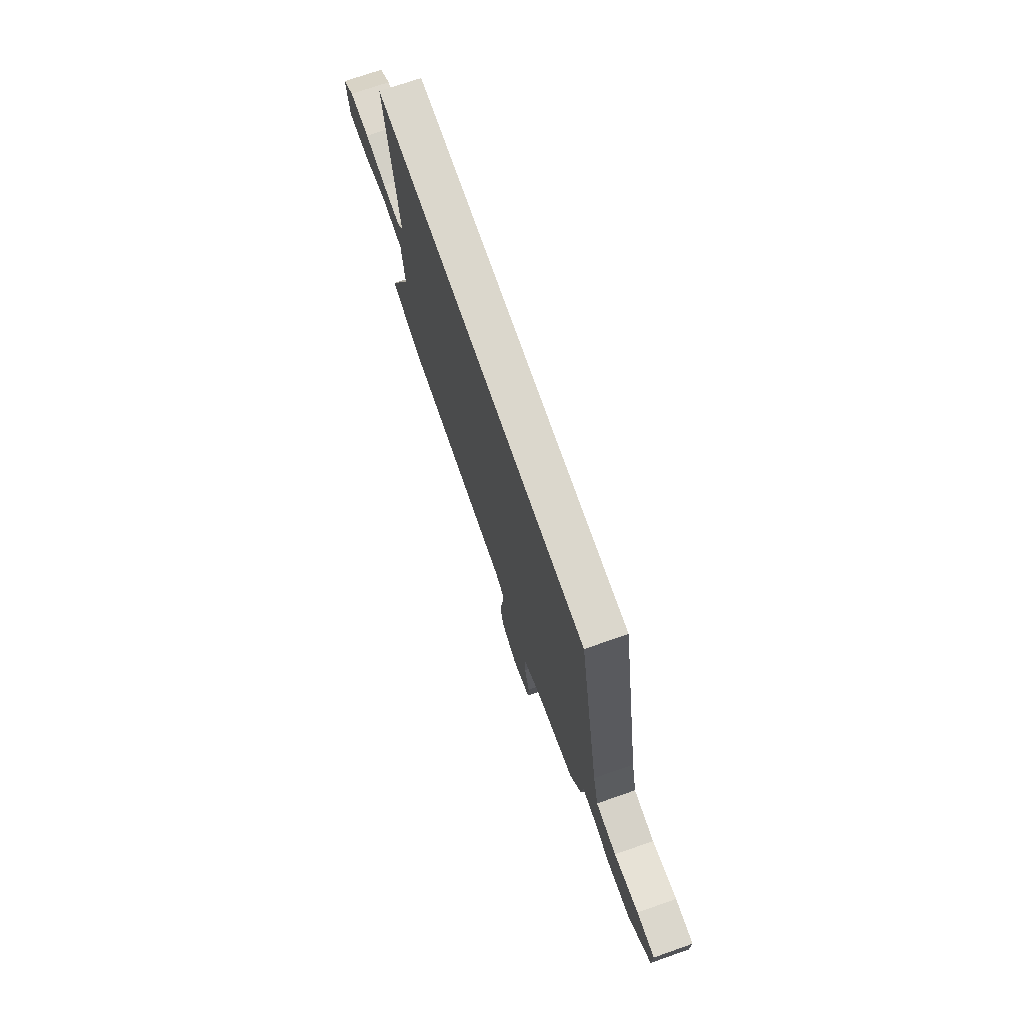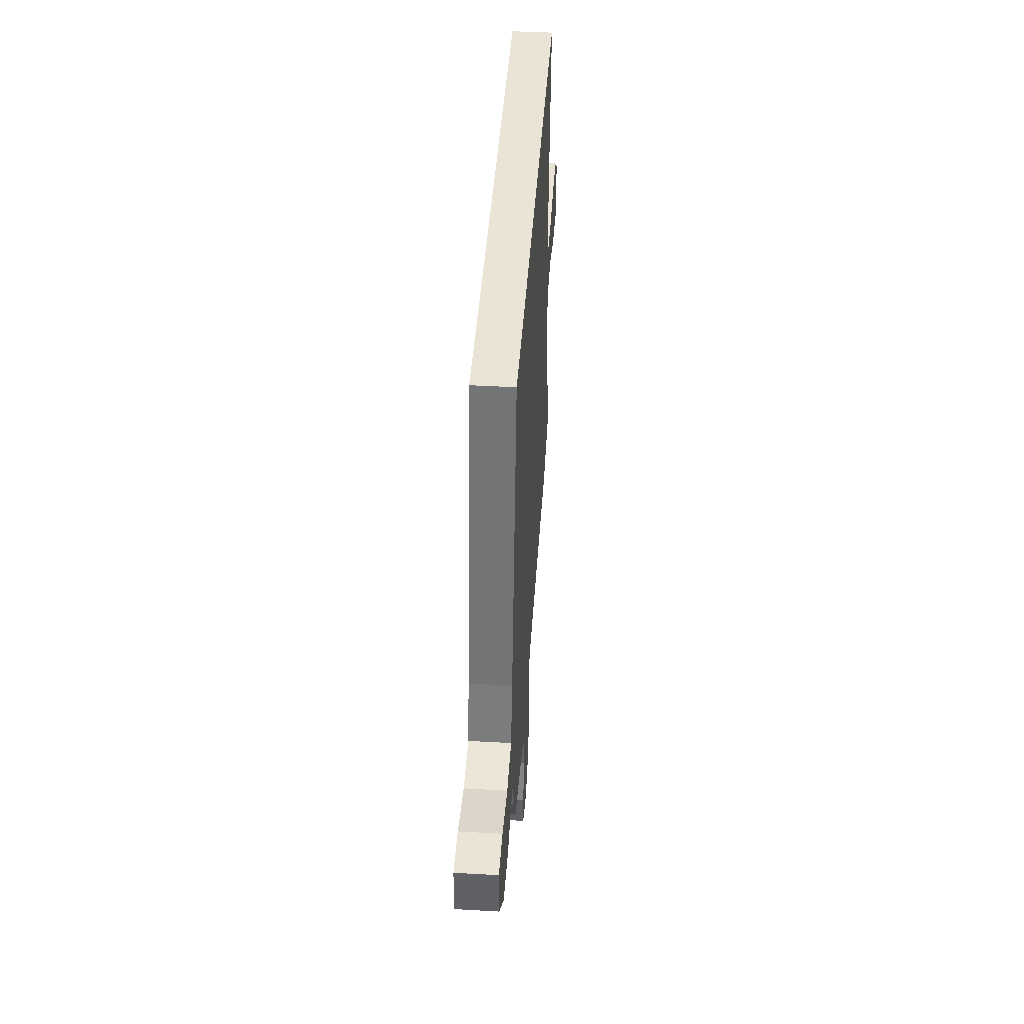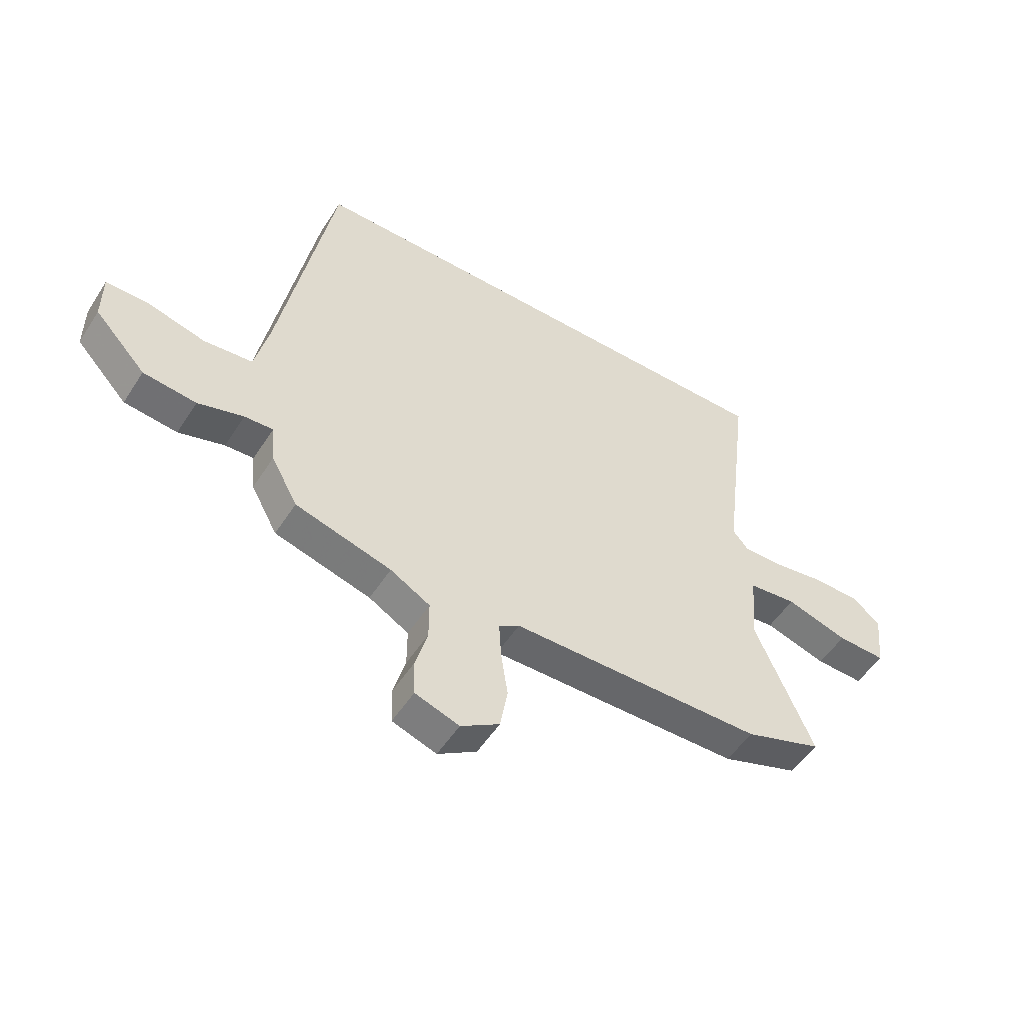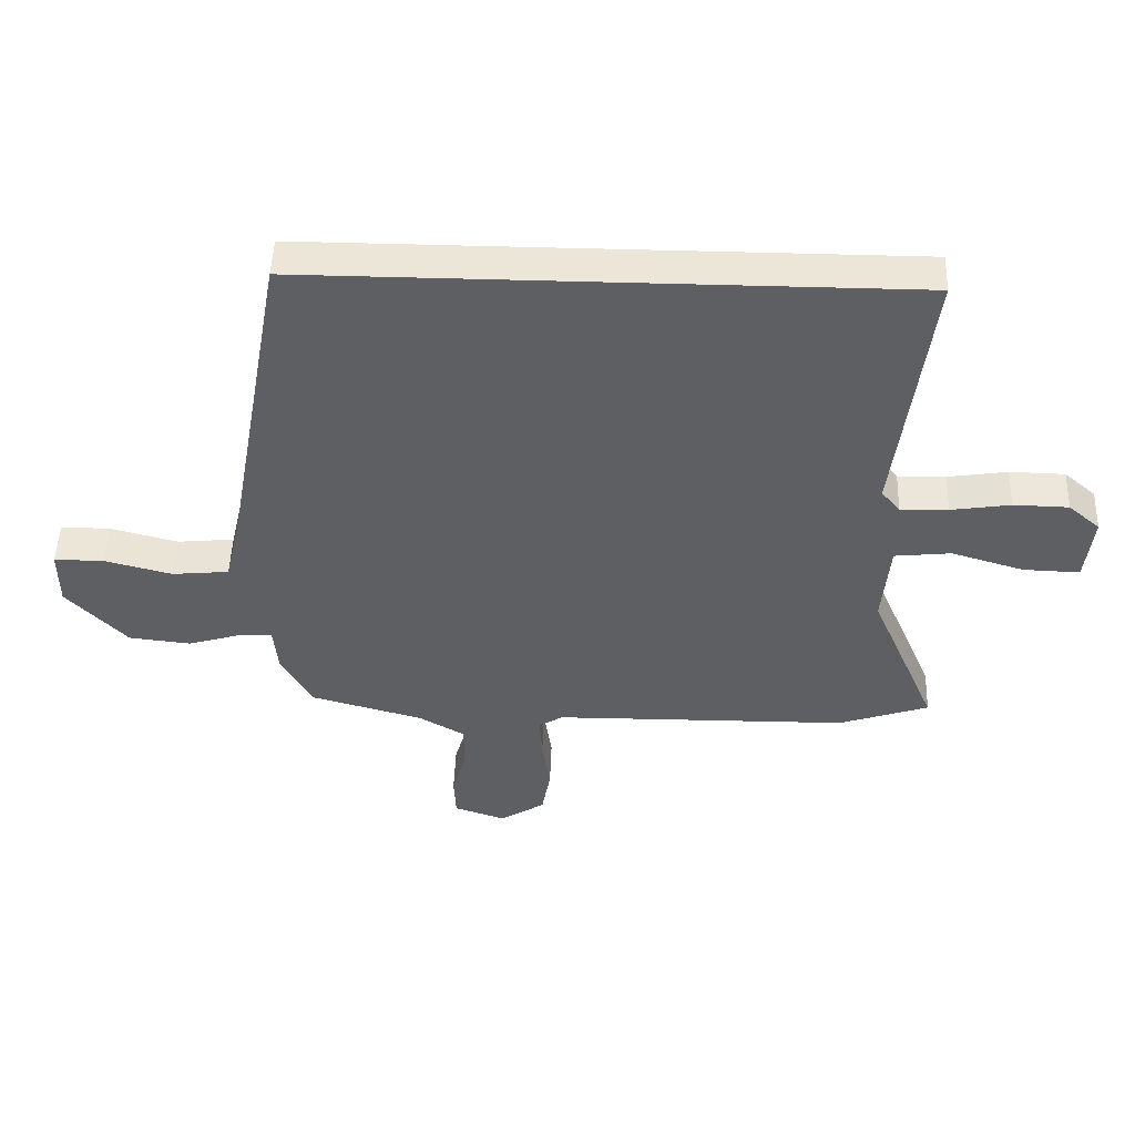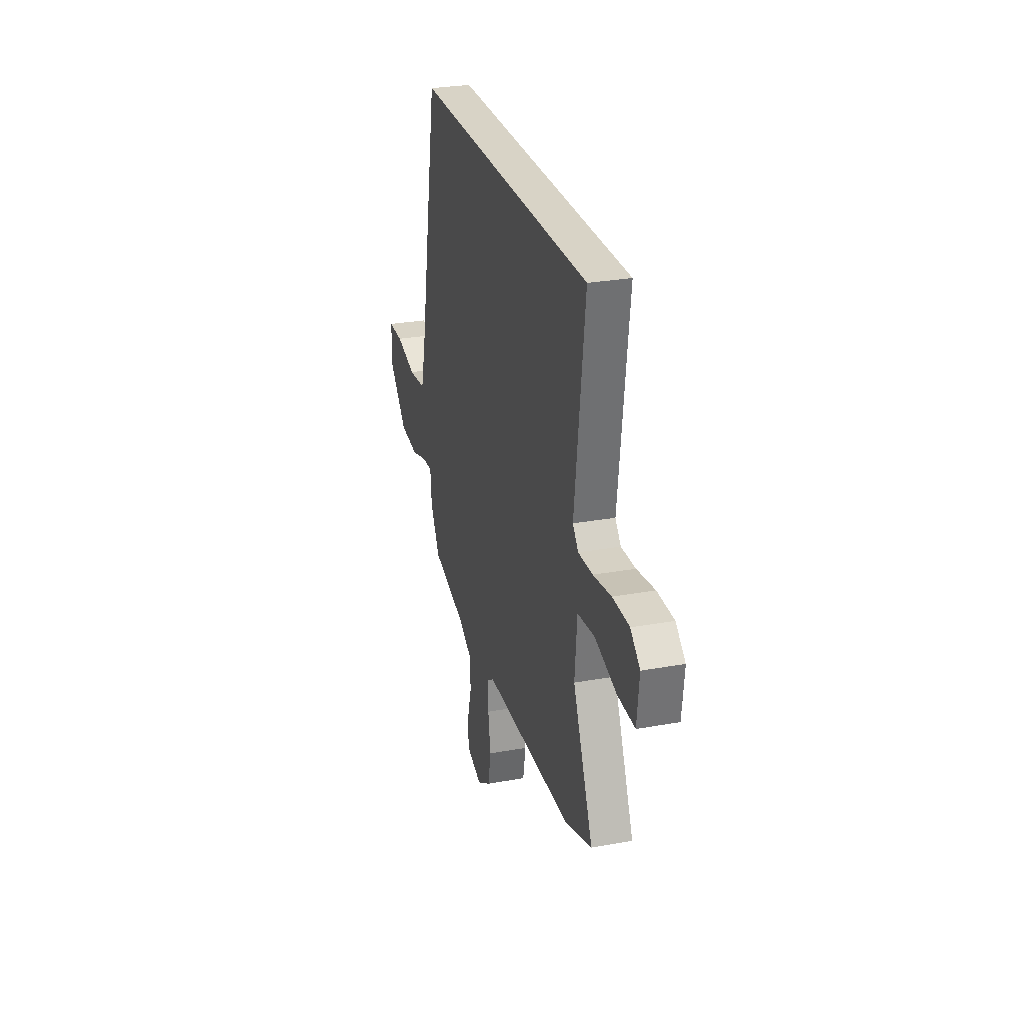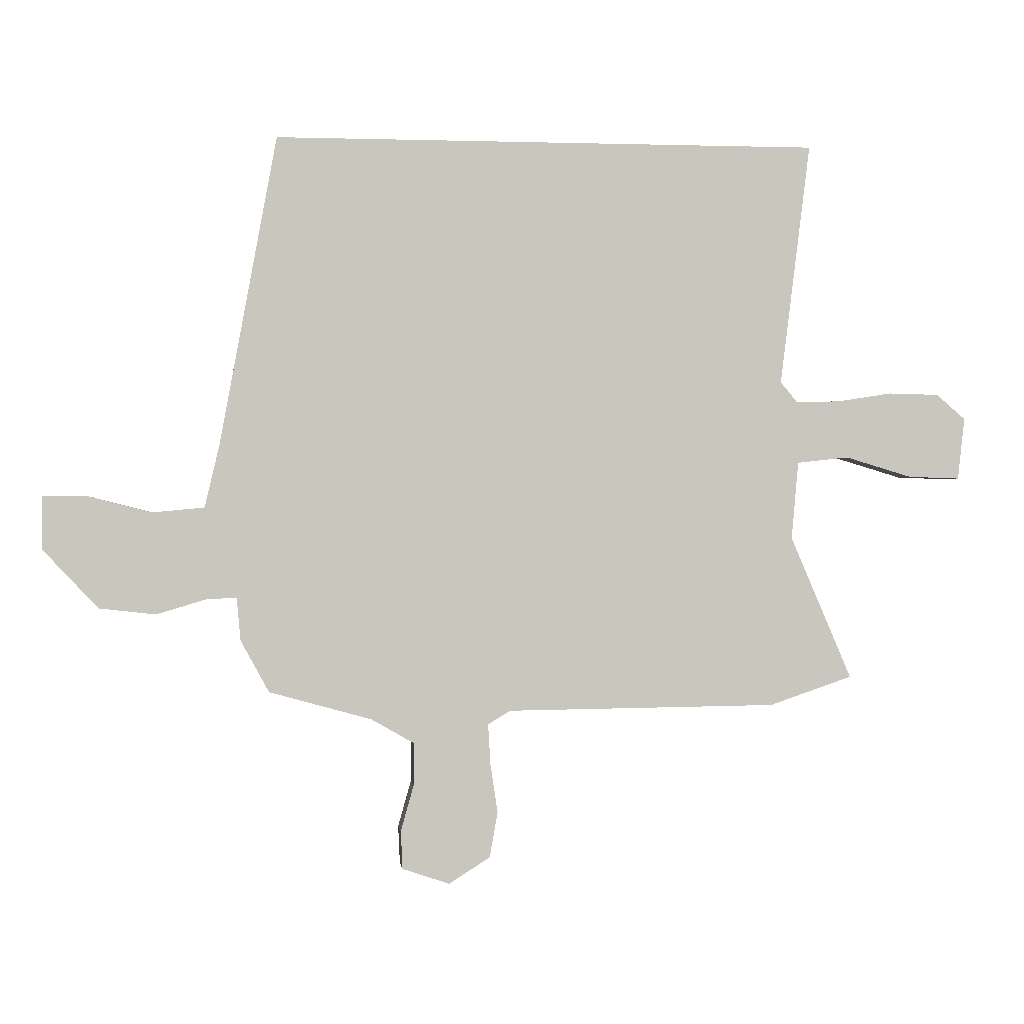
<metadata>
{"format":"obj","ext":"obj","renderer":"f3d","projection":"perspective","resolution":1024,"background":"white","views":[{"elev":73.2,"azim":70.8,"up":"+Z"},{"elev":43.9,"azim":93.8,"up":"+Z"},{"elev":-52.4,"azim":148.0,"up":"+Z"},{"elev":49.2,"azim":-178.0,"up":"+Z"},{"elev":28.1,"azim":-105.4,"up":"+Z"},{"elev":-0.3,"azim":173.3,"up":"+Z"}]}
</metadata>
<code>
v -0.465 0.07 -0.512
v -0.611 0.07 -0.462
v -0.503 0.07 -0.21
v -0.515 0.07 -0.073
v -0.606 0.07 -0.063
v -0.723 0.07 -0.098
v -0.814 0.07 -0.101
v -0.826 0.07 0.008
v -0.775 0.07 0.052
v -0.686 0.07 0.054
v -0.59 0.07 0.039
v -0.513 0.07 0.037
v -0.483 0.07 0.073
v -0.536 0.07 0.5
v 0.427 0.07 0.5
v 0.527 0.07 -0.044
v 0.553 0.07 -0.155
v 0.645 0.07 -0.164
v 0.754 0.07 -0.136
v 0.834 0.07 -0.136
v 0.834 0.07 -0.229
v 0.737 0.07 -0.332
v 0.637 0.07 -0.343
v 0.551 0.07 -0.317
v 0.497 0.07 -0.314
v 0.49 0.07 -0.39
v 0.44 0.07 -0.481
v 0.259 0.07 -0.531
v 0.184 0.07 -0.574
v 0.184 0.07 -0.648
v 0.207 0.07 -0.73
v 0.204 0.07 -0.797
v 0.121 0.07 -0.825
v 0.048 0.07 -0.779
v 0.034 0.07 -0.699
v 0.047 0.07 -0.612
v 0.051 0.07 -0.542
v 0.012 0.07 -0.518
v -0.465 0 -0.512
v -0.611 0 -0.462
v -0.503 0 -0.21
v -0.515 0 -0.073
v -0.606 0 -0.063
v -0.723 0 -0.098
v -0.814 0 -0.101
v -0.826 0 0.008
v -0.775 0 0.052
v -0.686 0 0.054
v -0.59 0 0.039
v -0.513 0 0.037
v -0.483 0 0.073
v -0.536 0 0.5
v 0.427 0 0.5
v 0.527 0 -0.044
v 0.553 0 -0.155
v 0.645 0 -0.164
v 0.754 0 -0.136
v 0.834 0 -0.136
v 0.834 0 -0.229
v 0.737 0 -0.332
v 0.637 0 -0.343
v 0.551 0 -0.317
v 0.497 0 -0.314
v 0.49 0 -0.39
v 0.44 0 -0.481
v 0.259 0 -0.531
v 0.184 0 -0.574
v 0.184 0 -0.648
v 0.207 0 -0.73
v 0.204 0 -0.797
v 0.121 0 -0.825
v 0.048 0 -0.779
v 0.034 0 -0.699
v 0.047 0 -0.612
v 0.051 0 -0.542
v 0.012 0 -0.518
f 34 35 36
f 33 34 36
f 32 33 36
f 31 32 36
f 30 31 36
f 29 30 36 37
f 28 29 37 38
f 27 28 38
f 26 27 38
f 25 26 38
f 22 23 24
f 21 22 24
f 20 21 24
f 19 20 24
f 18 19 24
f 17 18 24 25
f 1 2 3
f 38 1 3
f 25 38 3
f 17 25 3
f 16 17 3
f 13 14 15 16
f 9 10 11
f 8 9 11
f 7 8 11
f 6 7 11
f 5 6 11
f 4 5 11 12
f 12 13 16
f 4 12 16
f 3 4 16
f 74 73 72
f 74 72 71
f 74 71 70
f 74 70 69
f 74 69 68
f 75 74 68 67
f 76 75 67 66
f 76 66 65
f 76 65 64
f 76 64 63
f 62 61 60
f 62 60 59
f 62 59 58
f 62 58 57
f 62 57 56
f 63 62 56 55
f 41 40 39
f 41 39 76
f 41 76 63
f 41 63 55
f 41 55 54
f 54 53 52 51
f 49 48 47
f 49 47 46
f 49 46 45
f 49 45 44
f 49 44 43
f 50 49 43 42
f 54 51 50
f 54 50 42
f 54 42 41
f 1 39 40 2
f 2 40 41 3
f 3 41 42 4
f 4 42 43 5
f 5 43 44 6
f 6 44 45 7
f 7 45 46 8
f 8 46 47 9
f 9 47 48 10
f 10 48 49 11
f 11 49 50 12
f 12 50 51 13
f 13 51 52 14
f 14 52 53 15
f 15 53 54 16
f 16 54 55 17
f 17 55 56 18
f 18 56 57 19
f 19 57 58 20
f 20 58 59 21
f 21 59 60 22
f 22 60 61 23
f 23 61 62 24
f 24 62 63 25
f 25 63 64 26
f 26 64 65 27
f 27 65 66 28
f 28 66 67 29
f 29 67 68 30
f 30 68 69 31
f 31 69 70 32
f 32 70 71 33
f 33 71 72 34
f 34 72 73 35
f 35 73 74 36
f 36 74 75 37
f 37 75 76 38
f 38 76 39 1

</code>
